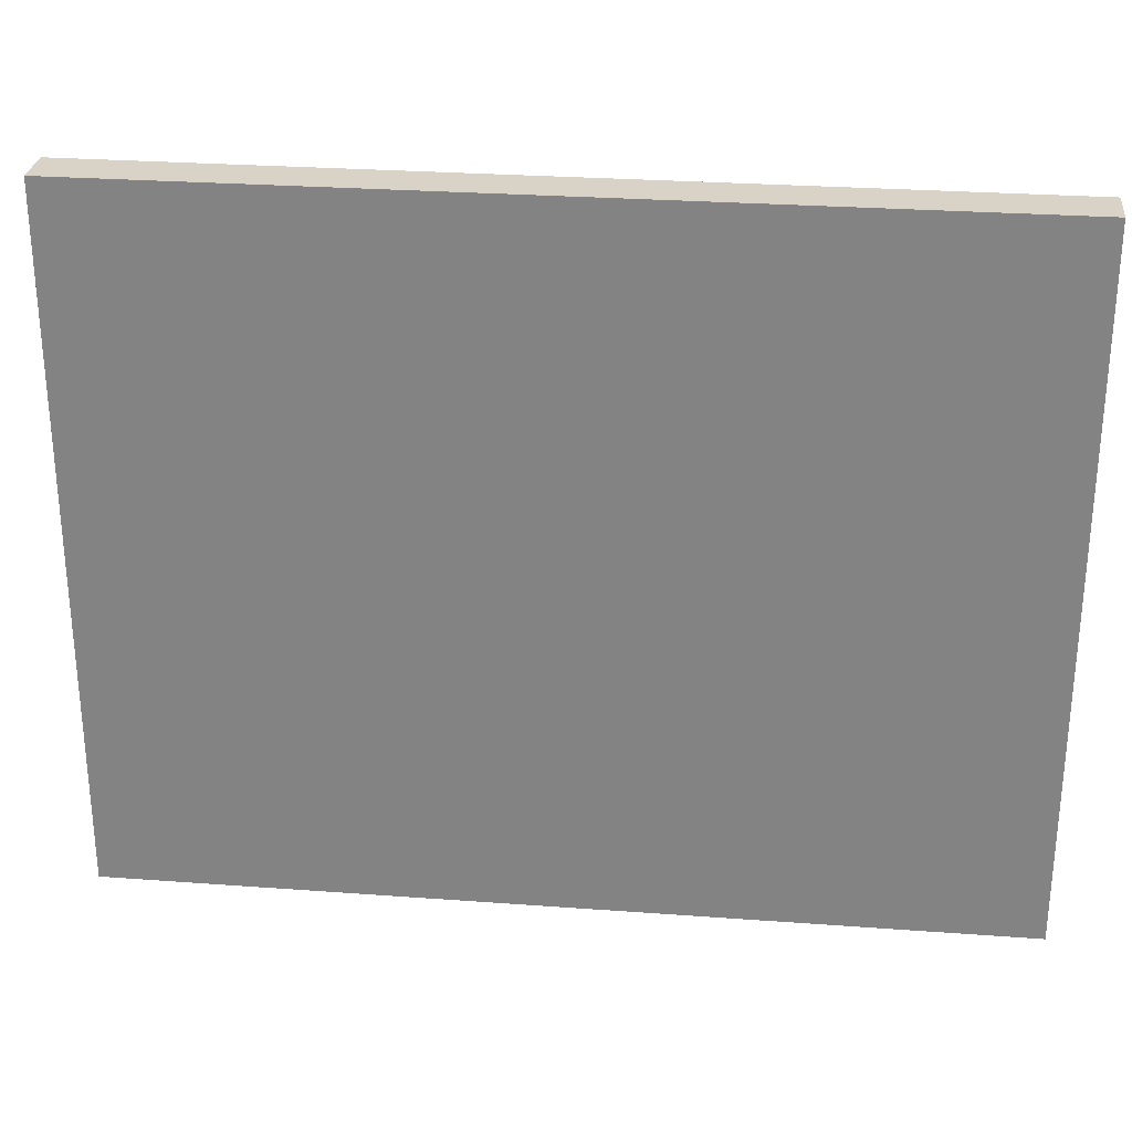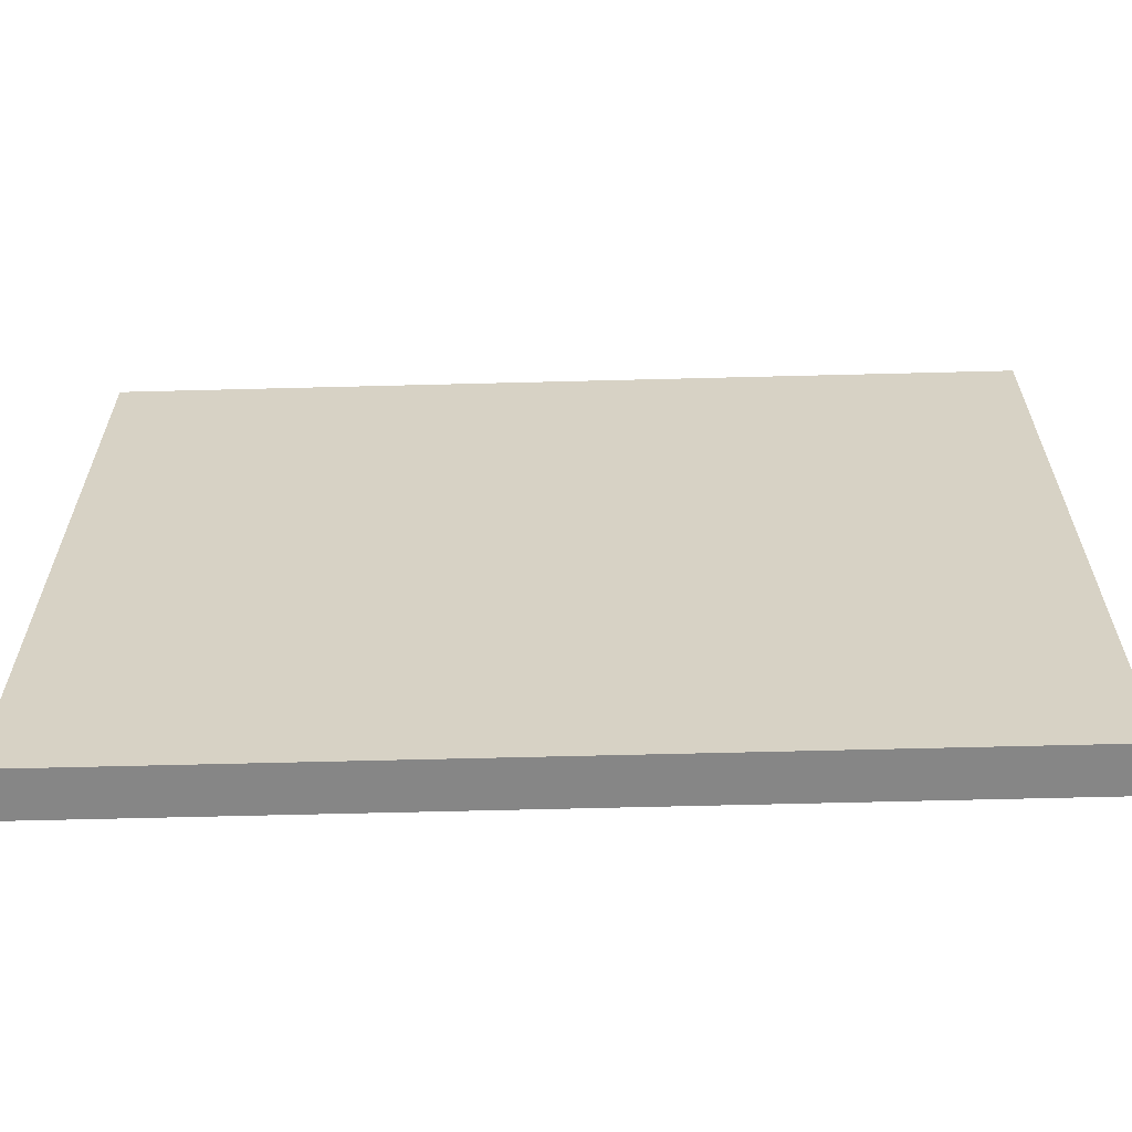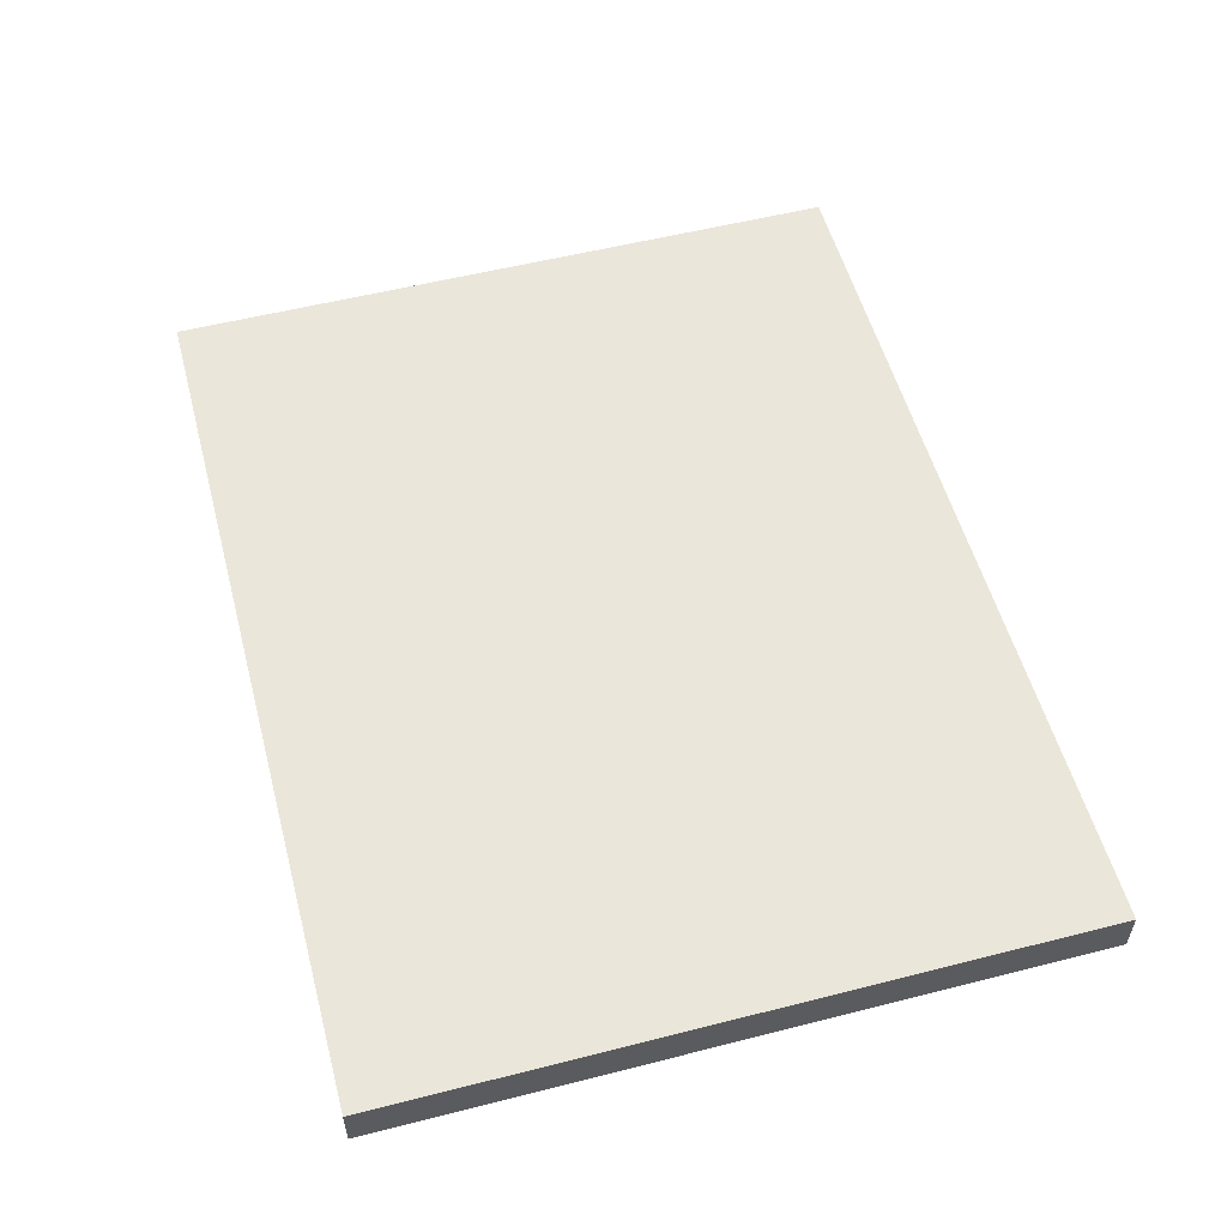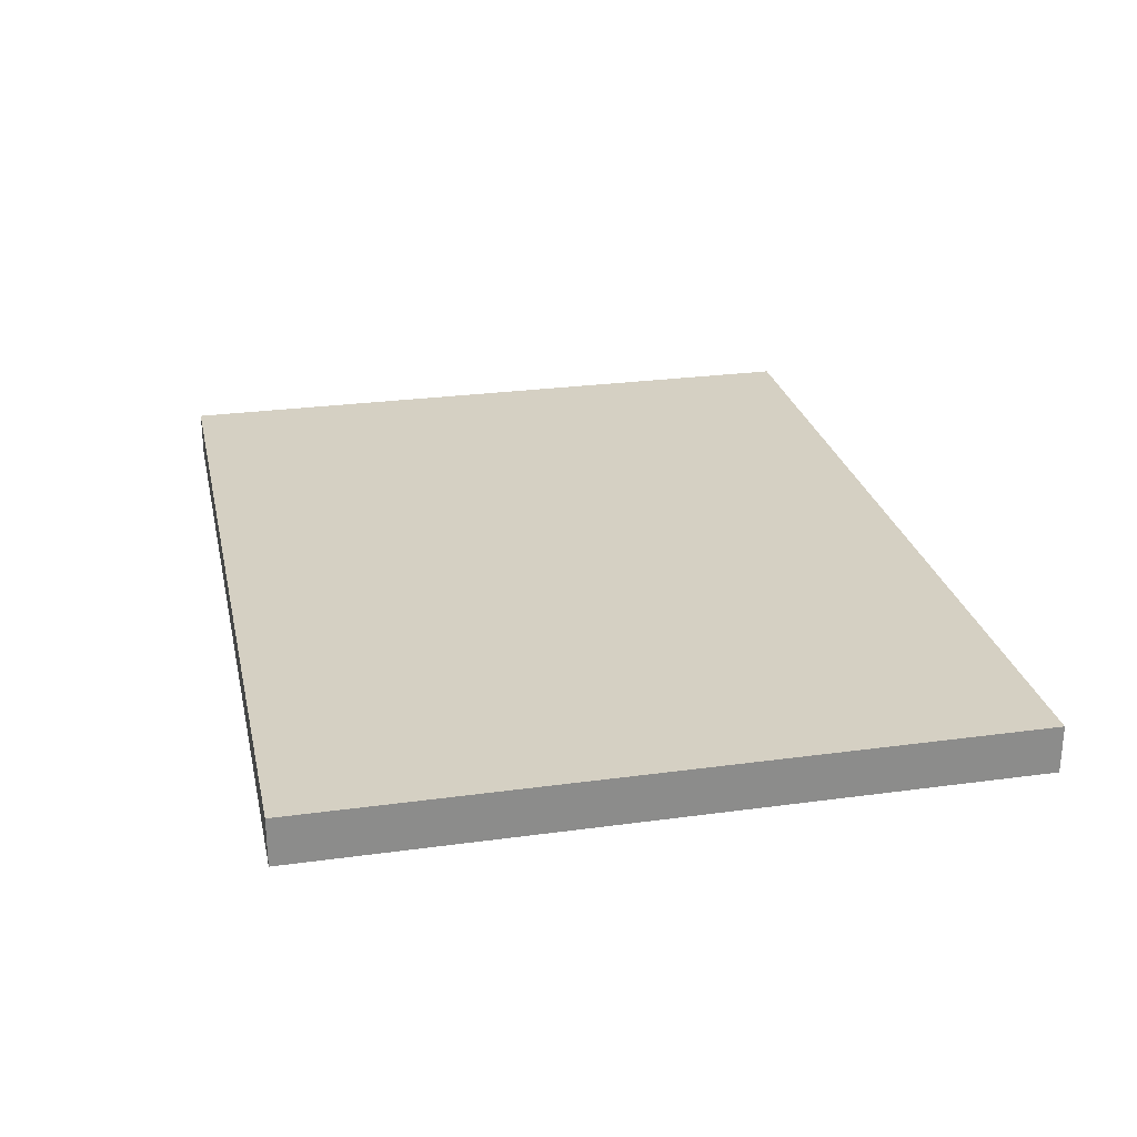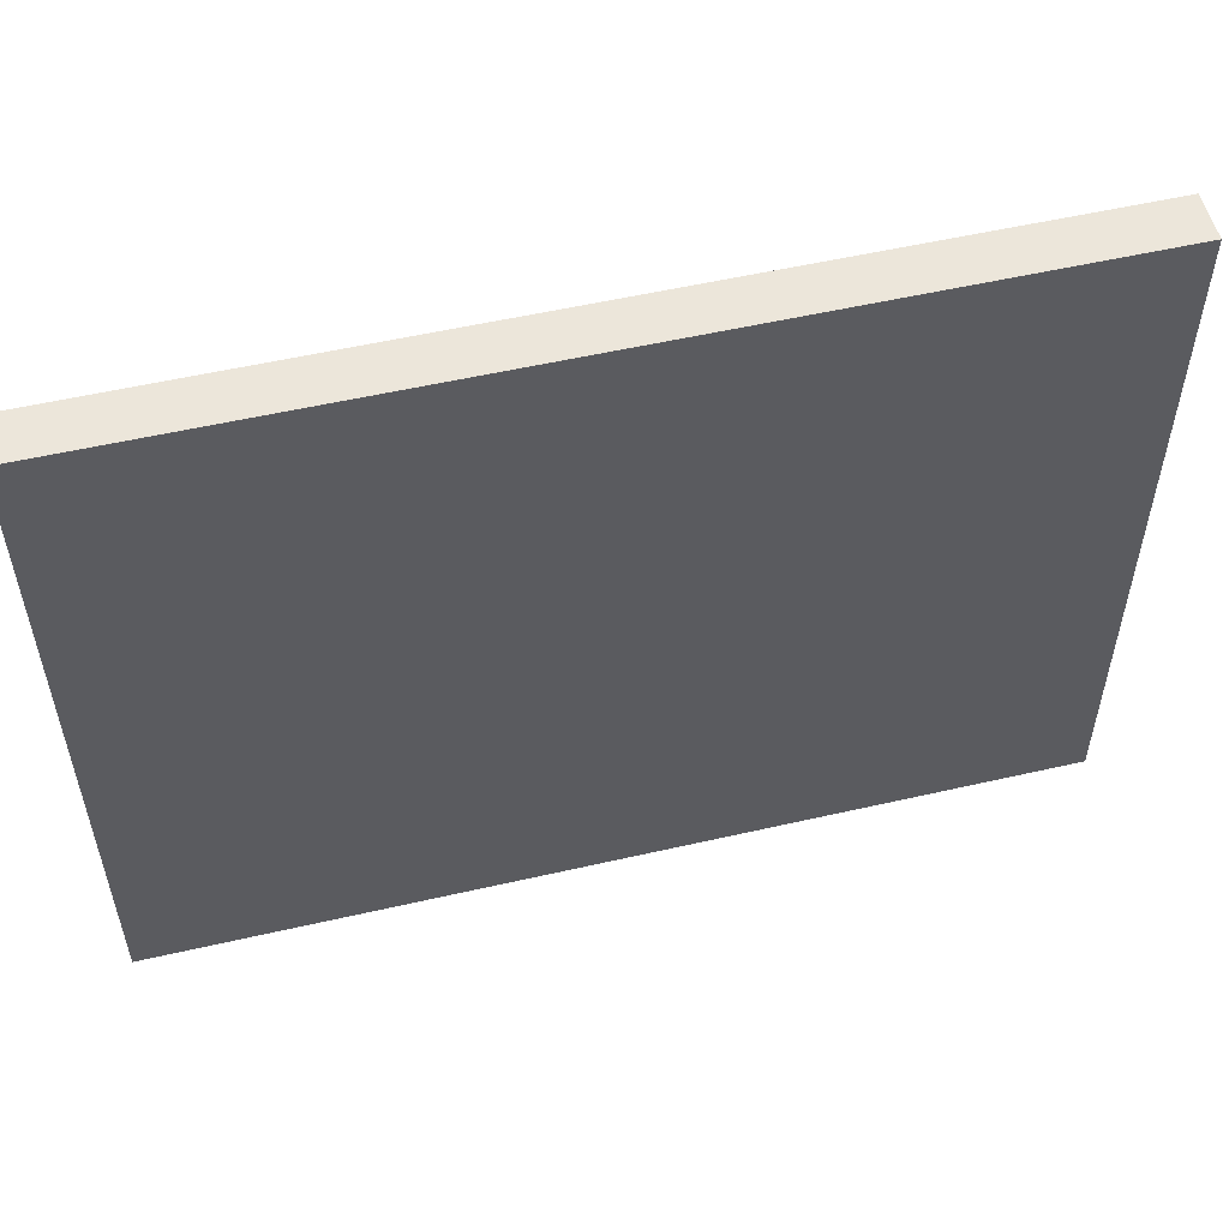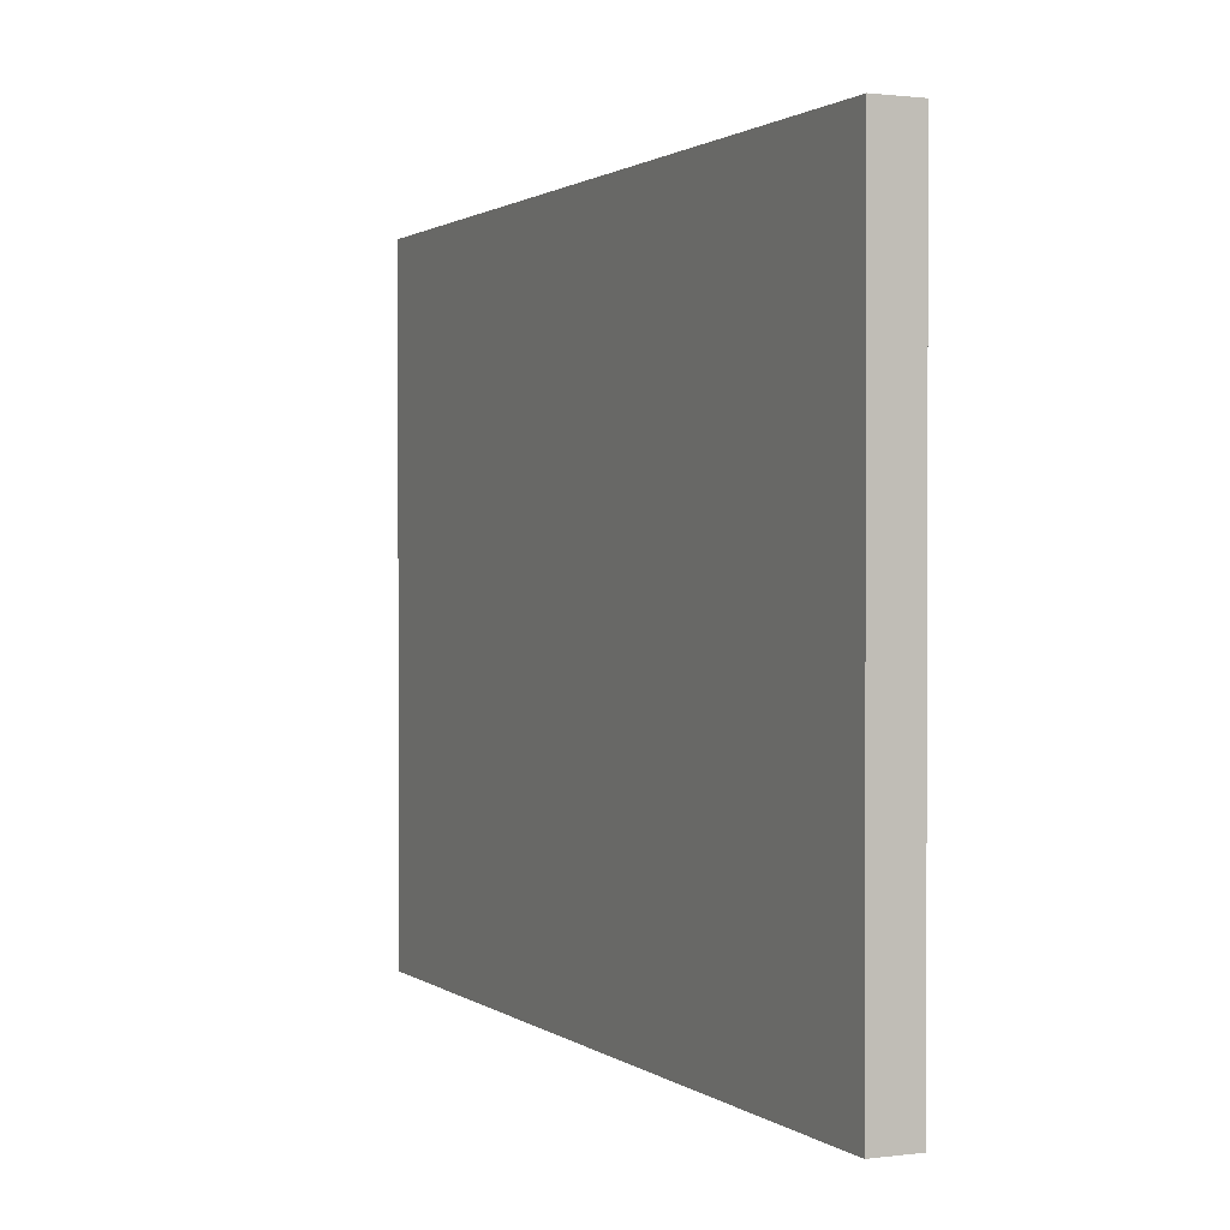
<metadata>
{"format":"obj","ext":"obj","renderer":"f3d","projection":"perspective","resolution":1024,"background":"white","views":[{"elev":28.0,"azim":-173.6,"up":"+Y"},{"elev":-62.1,"azim":1.5,"up":"+Y"},{"elev":55.0,"azim":-105.0,"up":"+Z"},{"elev":26.2,"azim":77.8,"up":"+Z"},{"elev":54.3,"azim":166.3,"up":"+Y"},{"elev":1.2,"azim":-114.6,"up":"+Y"}]}
</metadata>
<code>
o Cube_Cube.002
v 0.2736 0.002371 0.4103
v 0.2736 3.002 0.4103
v 0.2736 0.002371 0.6119
v 0.2736 3.002 0.6119
v 4.1 0.002371 0.4103
v 4.1 3.002 0.4103
v 4.1 0.002371 0.6119
v 4.1 3.002 0.6119
v 3.861 0.002371 0.6119
v 3.311 0.002371 0.6119
v 2.761 0.002371 0.6119
v 2.211 0.002371 0.6119
v 1.661 0.002371 0.6119
v 1.111 0.002371 0.6119
v 0.561 0.002371 0.6119
v 0.561 3.002 0.6119
v 1.111 3.002 0.6119
v 1.661 3.002 0.6119
v 2.211 3.002 0.6119
v 2.761 3.002 0.6119
v 3.311 3.002 0.6119
v 3.861 3.002 0.6119
v 0.561 0.002371 0.4103
v 1.111 0.002371 0.4103
v 1.661 0.002371 0.4103
v 2.211 0.002371 0.4103
v 2.761 0.002371 0.4103
v 3.311 0.002371 0.4103
v 3.861 0.002371 0.4103
v 3.861 3.002 0.4103
v 3.311 3.002 0.4103
v 2.761 3.002 0.4103
v 2.211 3.002 0.4103
v 1.661 3.002 0.4103
v 1.111 3.002 0.4103
v 0.561 3.002 0.4103
f 2 3 1
f 22 7 9
f 8 5 7
f 36 1 23
f 7 29 9
f 4 36 16
f 22 6 8
f 21 30 22
f 20 31 21
f 19 32 20
f 18 33 19
f 17 34 18
f 16 35 17
f 15 1 3
f 14 23 15
f 13 24 14
f 12 25 13
f 11 26 12
f 10 27 11
f 9 28 10
f 6 29 5
f 30 28 29
f 31 27 28
f 32 26 27
f 33 25 26
f 34 24 25
f 35 23 24
f 4 15 3
f 16 14 15
f 17 13 14
f 18 12 13
f 19 11 12
f 20 10 11
f 21 9 10
f 2 4 3
f 22 8 7
f 8 6 5
f 36 2 1
f 7 5 29
f 4 2 36
f 22 30 6
f 21 31 30
f 20 32 31
f 19 33 32
f 18 34 33
f 17 35 34
f 16 36 35
f 15 23 1
f 14 24 23
f 13 25 24
f 12 26 25
f 11 27 26
f 10 28 27
f 9 29 28
f 6 30 29
f 30 31 28
f 31 32 27
f 32 33 26
f 33 34 25
f 34 35 24
f 35 36 23
f 4 16 15
f 16 17 14
f 17 18 13
f 18 19 12
f 19 20 11
f 20 21 10
f 21 22 9

</code>
